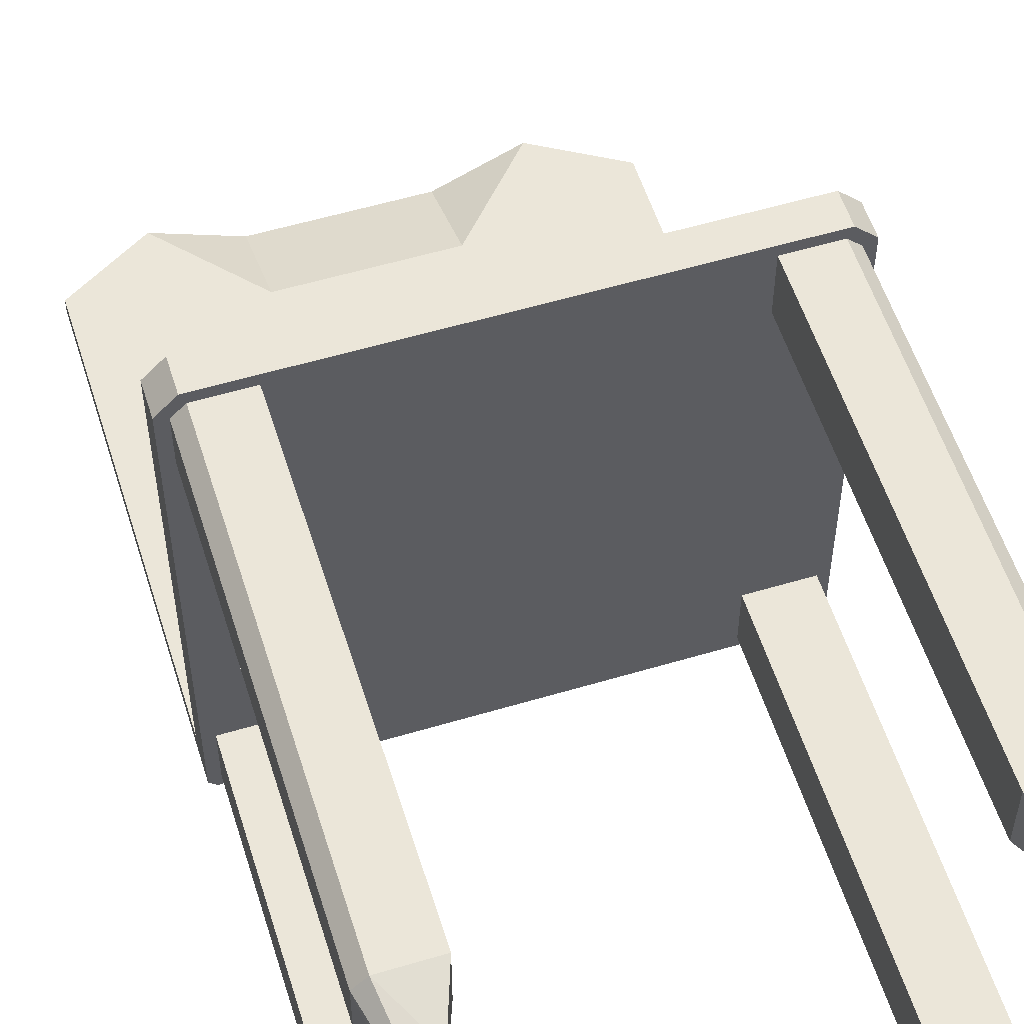
<metadata>
{"format":"obj","ext":"obj","renderer":"f3d","projection":"perspective","resolution":1024,"background":"white","views":[{"elev":55.8,"azim":-17.4,"up":"+Z"}]}
</metadata>
<code>
o Cube.004_Cube.007
v -0.5765 3.319 1.73
v -0.5765 3.542 1.73
v -1.73 3.319 -0.5765
v -1.73 3.319 0.5765
v -1.73 3.542 0.5765
v -1.73 3.542 -0.5765
v -0.5765 3.319 -1.73
v -0.5765 3.542 -1.73
v -0.5765 3.542 0.5765
v -0.5765 3.542 -0.5765
v -0.5765 3.319 0.5765
v -0.5765 3.393 -1.73
v -0.5765 3.468 -1.73
v -1.73 3.393 0.5765
v -1.73 3.393 -0.5765
v -1.73 3.468 0.5765
v -1.73 3.468 -0.5765
v -0.5765 3.393 1.73
v -0.5765 3.468 1.73
v -1.153 3.542 1.73
v -1.654 3.319 1.229
v -1.73 3.542 -1.559
v -1.229 3.319 -1.653
v -1.229 3.319 1.654
v -1.654 3.319 -1.229
v -1.73 3.319 4e-06
v -1.73 3.542 1.559
v -1.73 3.542 4e-06
v -1.153 3.542 -1.73
v -0.5765 3.542 -1.559
v -0.5765 3.542 1.559
v -0.5765 3.542 3e-06
v -1.153 3.542 0.5765
v -1.153 3.542 -0.5765
v -0.5765 3.319 -1.153
v -0.5765 3.319 1.153
v -0.5765 3.319 3e-06
v -1.153 3.319 0.5765
v -1.153 3.393 -1.73
v -1.153 3.468 -1.73
v -0.5765 3.356 -1.73
v -0.5765 3.431 -1.73
v -0.5765 3.505 -1.73
v -1.73 3.393 -1.153
v -1.73 3.393 1.153
v -1.73 3.393 4e-06
v -1.73 3.468 -1.153
v -1.73 3.468 1.153
v -1.73 3.468 4e-06
v -1.73 3.356 0.5765
v -1.73 3.356 -0.5765
v -1.73 3.431 0.5765
v -1.73 3.431 -0.5765
v -1.73 3.505 0.5765
v -1.73 3.505 -0.5765
v -1.153 3.393 1.73
v -1.153 3.468 1.73
v -0.5765 3.356 1.73
v -0.5765 3.431 1.73
v -0.5765 3.505 1.73
v -1.153 3.431 1.73
v -1.153 3.356 1.73
v -1.73 3.505 4e-06
v -1.73 3.505 1.153
v -1.73 3.431 4e-06
v -1.73 3.431 1.153
v -1.73 3.356 4e-06
v -1.73 3.356 1.153
v -1.73 3.431 -1.153
v -1.73 3.356 -1.153
v -1.153 3.505 -1.73
v -1.153 3.431 -1.73
v -1.153 3.356 -1.73
v -1.153 3.319 4e-06
v -1.229 3.319 1.229
v -1.153 3.542 4e-06
v -1.153 3.542 1.559
v -1.153 3.542 -1.559
v -1.229 3.319 -1.229
v -1.73 3.505 -1.153
v -1.153 3.505 1.73
v -1.654 3.319 -1.647
v -1.647 3.319 -1.653
v -1.679 3.542 -1.73
v -1.73 3.542 -1.679
v -1.679 3.468 -1.73
v -1.73 3.468 -1.679
v -1.679 3.393 -1.73
v -1.73 3.393 -1.679
v -0.5765 3.319 -0.5254
v -0.5765 3.319 -0.6276
v -0.5255 3.319 -0.5765
v -1.73 3.356 -1.679
v -1.679 3.356 -1.73
v -1.73 3.505 -1.679
v -1.679 3.505 -1.73
v -1.73 3.431 -1.679
v -1.679 3.431 -1.73
v -1.153 3.319 -0.6276
v -1.153 3.319 -0.5254
v -1.204 3.319 -0.5765
v -1.569 3.319 1.654
v -1.654 3.319 1.569
v -1.73 3.542 1.6
v -1.6 3.542 1.73
v -1.73 3.468 1.6
v -1.6 3.468 1.73
v -1.73 3.393 1.6
v -1.6 3.393 1.73
v -1.6 3.356 1.73
v -1.73 3.356 1.6
v -1.6 3.505 1.73
v -1.73 3.505 1.6
v -1.6 3.431 1.73
v -1.73 3.431 1.6
v -1.153 3.319 1.73
v -1.153 3.319 1.153
v -1.73 3.319 1.153
v -1.153 3.319 -1.153
v -1.153 3.319 -1.73
v -1.73 3.319 -1.153
v -1.679 3.319 -1.73
v -1.73 3.319 -1.679
v -1.73 3.319 1.6
v -1.6 3.319 1.73
v -1.229 3.319 1.654
v -1.229 3.319 1.229
v -1.654 3.319 1.229
v -1.229 3.319 -1.229
v -1.229 3.319 -1.653
v -1.654 3.319 -1.229
v -1.647 3.319 -1.653
v -1.654 3.319 -1.647
v -1.654 3.319 1.569
v -1.569 3.319 1.654
v -1.358 0.01214 1.567
v -1.358 0.01214 1.358
v -1.567 0.01214 1.358
v -1.358 0.01214 -1.358
v -1.358 0.01214 -1.567
v -1.567 0.01214 -1.358
v -1.563 0.01214 -1.567
v -1.567 0.01214 -1.563
v -1.559 0.01214 1.517
v -1.517 0.01214 1.559
v -1.229 0.3757 -1.653
v -1.647 0.3757 -1.653
v -1.229 0.3757 -1.229
v -1.654 0.3757 -1.647
v -1.654 0.3757 -1.229
v -1.229 0.3695 1.229
v -1.654 0.3695 1.229
v -1.654 0.3695 1.569
v -1.569 0.3695 1.654
v -1.229 0.3695 1.654
v -1.153 6.944 -1.73
v -0.5765 6.944 -1.976
v -1.73 6.601 -1.679
v -1.679 6.601 -1.73
v -0.5765 6.293 -1.73
v -0.5765 6.293 -1.559
v -1.153 6.293 -1.559
v -1.73 6.293 -1.559
v -1.73 6.293 -1.679
v -1.679 6.293 -1.73
v -1.153 6.293 -1.73
v -0.5765 6.944 -1.958
v -0.5765 6.934 -1.805
v -0.5765 6.944 -1.911
v -0.5765 6.942 -1.868
v -0.5765 6.94 -1.834
v -0.5765 6.938 -1.812
v -1.153 6.934 -1.559
v -1.153 6.944 -1.712
v -1.153 6.938 -1.567
v -1.153 6.94 -1.588
v -1.153 6.942 -1.622
v -1.153 6.944 -1.665
v -1.73 6.591 -1.559
v -1.73 6.601 -1.679
v -1.73 6.594 -1.565
v -1.73 6.597 -1.582
v -1.73 6.599 -1.608
v -1.73 6.6 -1.642
v 0.5765 3.319 1.73
v 0.5765 3.542 1.73
v 1.73 3.319 -0.5765
v 1.73 3.319 0.5765
v 1.73 3.542 0.5765
v 1.73 3.542 -0.5765
v 0.5765 3.319 -1.73
v 0.5765 3.542 -1.73
v 0.5765 3.542 0.5765
v 0.5765 3.542 -0.5765
v 0.5765 3.319 0.5765
v 0.5765 3.393 -1.73
v 0.5765 3.468 -1.73
v 1.73 3.393 0.5765
v 1.73 3.393 -0.5765
v 1.73 3.468 0.5765
v 1.73 3.468 -0.5765
v 0.5765 3.393 1.73
v 0.5765 3.468 1.73
v 1.153 3.542 1.73
v 1.654 3.319 1.229
v 1.73 3.542 -1.559
v 1.229 3.319 -1.653
v 1.229 3.319 1.654
v 1e-06 3.319 1.73
v 1e-06 3.542 1.73
v 1.654 3.319 -1.229
v 1.73 3.319 3e-06
v 1.73 3.542 1.559
v 1.73 3.542 3e-06
v -1e-06 3.319 -1.73
v 1.153 3.542 -1.73
v -1e-06 3.542 -1.73
v 0.5765 3.542 -1.559
v 0.5765 3.542 1.559
v 0.5765 3.542 3e-06
v 1.153 3.542 0.5765
v 1.153 3.542 -0.5765
v 0 3.542 0.5765
v -0 3.542 -0.5765
v 0.5765 3.319 -1.153
v 0.5765 3.319 1.153
v 0.5765 3.319 3e-06
v 0 3.319 0.5765
v -0 3.319 -0.5765
v 1.153 3.319 0.5765
v 1.153 3.393 -1.73
v -1e-06 3.393 -1.73
v 1.153 3.468 -1.73
v -1e-06 3.468 -1.73
v 0.5765 3.356 -1.73
v 0.5765 3.431 -1.73
v 0.5765 3.505 -1.73
v 1.73 3.393 -1.153
v 1.73 3.393 1.153
v 1.73 3.393 3e-06
v 1.73 3.468 -1.153
v 1.73 3.468 1.153
v 1.73 3.468 3e-06
v 1.73 3.356 0.5765
v 1.73 3.356 -0.5765
v 1.73 3.431 0.5765
v 1.73 3.431 -0.5765
v 1.73 3.505 0.5765
v 1.73 3.505 -0.5765
v 1.153 3.393 1.73
v 1e-06 3.393 1.73
v 1.153 3.468 1.73
v 1e-06 3.468 1.73
v 0.5765 3.356 1.73
v 0.5765 3.431 1.73
v 0.5765 3.505 1.73
v 1e-06 3.505 1.73
v 1e-06 3.431 1.73
v 1e-06 3.356 1.73
v 1.153 3.431 1.73
v 1.153 3.356 1.73
v 1.73 3.505 3e-06
v 1.73 3.505 1.153
v 1.73 3.431 3e-06
v 1.73 3.431 1.153
v 1.73 3.356 3e-06
v 1.73 3.356 1.153
v 1.73 3.431 -1.153
v 1.73 3.356 -1.153
v -1e-06 3.505 -1.73
v 1.153 3.505 -1.73
v -1e-06 3.431 -1.73
v 1.153 3.431 -1.73
v -1e-06 3.356 -1.73
v 1.153 3.356 -1.73
v 1.153 3.319 3e-06
v 1.229 3.319 1.229
v 0 3.319 3e-06
v 0 3.319 1.399
v -0 3.319 -1.399
v 0 3.542 3e-06
v 1e-06 3.542 1.559
v 1.153 3.542 3e-06
v 1.153 3.542 1.559
v -1e-06 3.542 -1.559
v 1.153 3.542 -1.559
v 1.229 3.319 -1.229
v 1.73 3.505 -1.153
v 1.153 3.505 1.73
v 1.654 3.319 -1.647
v 1.647 3.319 -1.653
v 1.679 3.542 -1.73
v 1.73 3.542 -1.679
v 1.679 3.468 -1.73
v 1.73 3.468 -1.679
v 1.679 3.393 -1.73
v 1.73 3.393 -1.679
v 0.5765 3.319 -0.5254
v 0.5765 3.319 -0.6276
v 0.5255 3.319 -0.5765
v 1.73 3.356 -1.679
v 1.679 3.356 -1.73
v 1.73 3.505 -1.679
v 1.679 3.505 -1.73
v 1.73 3.431 -1.679
v 1.679 3.431 -1.73
v 1.153 3.319 -0.6276
v 1.153 3.319 -0.5254
v 1.204 3.319 -0.5765
v 1.569 3.319 1.654
v 1.654 3.319 1.569
v 1.73 3.542 1.6
v 1.6 3.542 1.73
v 1.73 3.468 1.6
v 1.6 3.468 1.73
v 1.73 3.393 1.6
v 1.6 3.393 1.73
v 1.6 3.356 1.73
v 1.73 3.356 1.6
v 1.6 3.505 1.73
v 1.73 3.505 1.6
v 1.6 3.431 1.73
v 1.73 3.431 1.6
v 1.153 3.319 1.73
v 1.153 3.319 1.153
v 1.73 3.319 1.153
v 1.153 3.319 -1.153
v 1.153 3.319 -1.73
v 1.73 3.319 -1.153
v 1.679 3.319 -1.73
v 1.73 3.319 -1.679
v 1.73 3.319 1.6
v 1.6 3.319 1.73
v 1.229 3.319 1.654
v 1.229 3.319 1.229
v 1.654 3.319 1.229
v 1.229 3.319 -1.229
v 1.229 3.319 -1.653
v 1.654 3.319 -1.229
v 1.647 3.319 -1.653
v 1.654 3.319 -1.647
v 1.654 3.319 1.569
v 1.569 3.319 1.654
v 1.358 0.01214 1.567
v 1.358 0.01214 1.358
v 1.567 0.01214 1.358
v 1.358 0.01214 -1.358
v 1.358 0.01214 -1.567
v 1.567 0.01214 -1.358
v 1.563 0.01214 -1.567
v 1.567 0.01214 -1.563
v 1.559 0.01214 1.517
v 1.517 0.01214 1.559
v 1.229 0.3757 -1.653
v 1.647 0.3757 -1.653
v 1.229 0.3757 -1.229
v 1.654 0.3757 -1.647
v 1.654 0.3757 -1.229
v 1.229 0.3695 1.229
v 1.654 0.3695 1.229
v 1.654 0.3695 1.569
v 1.569 0.3695 1.654
v 1.229 0.3695 1.654
v 1.153 6.944 -1.73
v 0.5765 6.944 -1.976
v -1e-06 6.944 -1.976
v 1.73 6.601 -1.679
v 1.679 6.601 -1.73
v -1e-06 6.293 -1.73
v 0.5765 6.293 -1.73
v 0.5765 6.293 -1.559
v 1.153 6.293 -1.559
v 1.73 6.293 -1.559
v 1.73 6.293 -1.679
v -1e-06 6.293 -1.559
v 1.679 6.293 -1.73
v 1.153 6.293 -1.73
v 0.5765 6.944 -1.958
v 0.5765 6.934 -1.805
v 0.5765 6.944 -1.911
v 0.5765 6.942 -1.868
v 0.5765 6.94 -1.834
v 0.5765 6.938 -1.812
v -1e-06 6.944 -1.958
v -1e-06 6.934 -1.805
v -1e-06 6.944 -1.911
v -1e-06 6.942 -1.868
v -1e-06 6.94 -1.834
v -1e-06 6.938 -1.812
v 1.153 6.934 -1.559
v 1.153 6.944 -1.712
v 1.153 6.938 -1.567
v 1.153 6.94 -1.588
v 1.153 6.942 -1.622
v 1.153 6.944 -1.665
v 1.73 6.591 -1.559
v 1.73 6.601 -1.679
v 1.73 6.594 -1.565
v 1.73 6.597 -1.582
v 1.73 6.599 -1.608
v 1.73 6.6 -1.642
g Cube.004_Cube.007_Material.003
f 113 27 64
f 84 71 96
f 70 123 121
f 31 33 77
f 32 34 76
f 280 7 215
f 36 228 279
f 101 3 121
f 118 38 117
f 39 41 73
f 40 42 72
f 29 43 71
f 88 73 94
f 86 72 98
f 45 50 68
f 46 51 67
f 48 52 66
f 49 53 65
f 64 5 54
f 28 55 63
f 108 68 111
f 106 66 115
f 251 58 259
f 253 59 258
f 210 60 257
f 257 19 253
f 258 18 251
f 259 1 209
f 56 110 62
f 59 56 18
f 19 61 59
f 105 77 27
f 58 116 1
f 18 62 58
f 63 17 49
f 54 49 16
f 5 63 54
f 64 16 48
f 115 45 108
f 81 107 57
f 65 15 46
f 52 46 14
f 16 65 52
f 66 14 45
f 61 109 56
f 113 48 106
f 67 3 26
f 50 26 4
f 14 67 50
f 68 4 118
f 21 127 128
f 44 93 70
f 53 44 15
f 17 69 53
f 375 168 161
f 51 121 3
f 15 70 51
f 43 234 13
f 8 270 43
f 71 13 40
f 98 39 88
f 80 87 47
f 42 232 12
f 13 272 42
f 72 12 39
f 69 89 44
f 96 40 86
f 41 215 7
f 12 274 41
f 73 7 120
f 82 132 133
f 74 90 37
f 99 35 91
f 38 37 11
f 4 74 38
f 117 11 36
f 116 36 1
f 62 125 116
f 11 278 228
f 1 279 209
f 92 278 90
f 281 10 32
f 223 32 9
f 282 9 31
f 210 31 2
f 76 6 28
f 33 28 5
f 9 76 33
f 77 5 27
f 20 112 81
f 2 77 20
f 160 366 369
f 224 30 10
f 22 95 80
f 34 22 6
f 10 78 34
f 119 7 35
f 92 91 35
f 26 101 100
f 47 97 69
f 55 47 17
f 6 80 55
f 57 114 61
f 60 57 19
f 2 81 60
f 90 91 92
f 99 100 101
f 122 93 94
f 86 95 96
f 88 97 98
f 91 100 99
f 94 89 88
f 96 85 84
f 98 87 86
f 94 120 122
f 124 110 111
f 106 112 113
f 108 114 115
f 111 109 108
f 113 105 104
f 115 107 106
f 111 118 124
f 75 116 24
f 21 117 75
f 23 119 79
f 79 121 25
f 82 122 83
f 23 122 120
f 25 123 82
f 102 124 103
f 21 124 118
f 24 125 102
f 153 138 144
f 152 137 138
f 103 128 134
f 83 130 132
f 23 129 130
f 24 135 126
f 25 133 131
f 79 131 129
f 75 126 127
f 102 134 135
f 144 138 137
f 142 139 143
f 147 140 142
f 146 139 140
f 154 136 155
f 149 141 150
f 150 139 148
f 155 137 151
f 153 145 154
f 147 143 149
f 132 149 133
f 131 148 129
f 133 150 131
f 129 146 130
f 130 147 132
f 134 154 135
f 126 151 127
f 135 155 126
f 127 152 128
f 128 153 134
f 162 179 163
f 161 173 162
f 174 159 158
f 166 159 156
f 164 159 165
f 164 179 180
f 160 156 157
f 167 156 174
f 285 161 30
f 29 160 8
f 78 163 22
f 85 165 84
f 84 166 29
f 8 369 217
f 30 162 78
f 22 164 85
f 167 386 384
f 169 387 386
f 170 388 387
f 171 389 388
f 172 385 389
f 180 178 174
f 184 177 178
f 183 176 177
f 182 175 176
f 181 173 175
f 174 169 167
f 178 170 169
f 177 171 170
f 176 172 171
f 175 168 172
f 384 157 167
f 321 213 312
f 271 292 304
f 331 269 329
f 221 219 284
f 222 220 283
f 280 191 225
f 228 226 279
f 329 187 309
f 230 326 325
f 235 231 275
f 236 233 273
f 237 216 271
f 275 296 302
f 273 294 306
f 244 239 267
f 245 240 266
f 246 242 265
f 247 243 264
f 263 189 213
f 249 214 262
f 267 316 319
f 265 314 323
f 254 251 259
f 255 253 258
f 256 210 257
f 203 257 253
f 202 258 251
f 185 259 209
f 318 250 261
f 250 255 202
f 260 203 255
f 284 204 313
f 324 254 185
f 261 202 254
f 201 262 243
f 243 248 200
f 262 189 248
f 200 263 242
f 239 323 316
f 315 289 252
f 199 264 240
f 240 246 198
f 264 200 246
f 198 265 239
f 317 260 250
f 242 321 314
f 187 266 212
f 212 244 188
f 266 198 244
f 188 267 326
f 205 335 277
f 301 238 269
f 238 247 199
f 268 201 247
f 379 375 371
f 329 245 187
f 269 199 245
f 234 237 197
f 270 192 237
f 197 271 233
f 231 306 296
f 295 288 241
f 232 236 196
f 272 197 236
f 196 273 231
f 297 268 238
f 233 304 294
f 215 235 191
f 274 196 235
f 191 275 328
f 290 340 291
f 298 276 227
f 225 307 299
f 227 230 195
f 276 188 230
f 195 325 226
f 226 324 185
f 333 261 324
f 278 195 228
f 279 185 209
f 298 278 300
f 194 281 220
f 220 223 193
f 193 282 219
f 219 210 186
f 190 283 214
f 214 221 189
f 283 193 221
f 189 284 213
f 320 204 289
f 284 186 204
f 366 370 369
f 218 224 194
f 303 206 288
f 206 222 190
f 286 194 222
f 191 327 225
f 225 299 300
f 309 187 212
f 305 241 268
f 241 249 201
f 288 190 249
f 322 252 260
f 252 256 203
f 289 186 256
f 298 300 299
f 307 309 308
f 301 330 302
f 303 294 304
f 305 296 306
f 308 299 307
f 297 302 296
f 293 304 292
f 295 306 294
f 328 302 330
f 318 332 319
f 320 314 321
f 322 316 323
f 317 319 316
f 313 321 312
f 315 323 314
f 326 319 332
f 324 277 208
f 325 205 277
f 327 207 287
f 329 287 211
f 291 331 290
f 207 330 291
f 331 211 290
f 332 310 311
f 205 332 311
f 333 208 310
f 361 346 360
f 360 345 359
f 311 336 205
f 291 338 207
f 207 337 287
f 208 343 310
f 211 341 290
f 287 339 211
f 277 334 208
f 310 342 311
f 345 352 353
f 351 347 350
f 355 348 354
f 354 347 356
f 344 362 363
f 349 357 358
f 347 358 356
f 345 363 359
f 362 352 361
f 351 355 357
f 357 340 341
f 356 339 337
f 358 341 339
f 354 337 338
f 355 338 340
f 362 342 343
f 359 334 335
f 363 343 334
f 360 335 336
f 361 336 342
f 366 369 385
f 396 372 373
f 390 371 372
f 368 364 391
f 377 368 376
f 368 374 376
f 397 396 374
f 370 364 377
f 364 378 391
f 371 285 218
f 370 216 192
f 373 286 206
f 376 293 292
f 377 292 216
f 375 217 285
f 369 192 217
f 372 218 286
f 374 206 293
f 386 378 384
f 387 380 386
f 388 381 387
f 389 382 388
f 385 383 389
f 395 397 391
f 394 401 395
f 393 400 394
f 392 399 393
f 390 398 392
f 380 391 378
f 381 395 380
f 382 394 381
f 383 393 382
f 379 392 383
f 365 384 378
f 113 104 27
f 84 29 71
f 70 93 123
f 31 9 33
f 32 10 34
f 280 35 7
f 36 11 228
f 119 99 121
f 99 101 121
f 118 4 38
f 39 12 41
f 40 13 42
f 29 8 43
f 88 39 73
f 86 40 72
f 45 14 50
f 46 15 51
f 48 16 52
f 49 17 53
f 64 27 5
f 28 6 55
f 108 45 68
f 106 48 66
f 251 18 58
f 253 19 59
f 210 2 60
f 257 60 19
f 258 59 18
f 259 58 1
f 56 109 110
f 59 61 56
f 19 57 61
f 27 104 105
f 105 20 77
f 58 62 116
f 18 56 62
f 63 55 17
f 54 63 49
f 5 28 63
f 64 54 16
f 115 66 45
f 81 112 107
f 65 53 15
f 52 65 46
f 16 49 65
f 66 52 14
f 61 114 109
f 113 64 48
f 67 51 3
f 50 67 26
f 14 46 67
f 68 50 4
f 21 75 127
f 44 89 93
f 53 69 44
f 17 47 69
f 375 385 168
f 51 70 121
f 15 44 70
f 43 270 234
f 8 217 270
f 71 43 13
f 98 72 39
f 80 95 87
f 42 272 232
f 13 234 272
f 72 42 12
f 69 97 89
f 96 71 40
f 41 274 215
f 12 232 274
f 73 41 7
f 82 83 132
f 74 100 90
f 99 119 35
f 38 74 37
f 4 26 74
f 117 38 11
f 116 117 36
f 62 110 125
f 11 37 278
f 1 36 279
f 229 278 92
f 278 37 90
f 281 224 10
f 223 281 32
f 282 223 9
f 210 282 31
f 76 34 6
f 33 76 28
f 9 32 76
f 77 33 5
f 20 105 112
f 2 31 77
f 160 157 366
f 224 285 30
f 22 85 95
f 34 78 22
f 10 30 78
f 119 120 7
f 280 229 35
f 229 92 35
f 100 74 26
f 26 3 101
f 47 87 97
f 55 80 47
f 6 22 80
f 57 107 114
f 60 81 57
f 2 20 81
f 122 123 93
f 86 87 95
f 88 89 97
f 91 90 100
f 94 93 89
f 96 95 85
f 98 97 87
f 94 73 120
f 124 125 110
f 106 107 112
f 108 109 114
f 111 110 109
f 113 112 105
f 115 114 107
f 111 68 118
f 75 117 116
f 21 118 117
f 23 120 119
f 79 119 121
f 82 123 122
f 23 83 122
f 25 121 123
f 102 125 124
f 21 103 124
f 24 116 125
f 153 152 138
f 152 151 137
f 103 21 128
f 83 23 130
f 23 79 129
f 24 102 135
f 25 82 133
f 79 25 131
f 75 24 126
f 102 103 134
f 137 136 145
f 145 144 137
f 140 139 142
f 139 141 143
f 147 146 140
f 146 148 139
f 154 145 136
f 149 143 141
f 150 141 139
f 155 136 137
f 153 144 145
f 147 142 143
f 132 147 149
f 131 150 148
f 133 149 150
f 129 148 146
f 130 146 147
f 134 153 154
f 126 155 151
f 135 154 155
f 127 151 152
f 128 152 153
f 162 173 179
f 161 168 173
f 158 180 174
f 174 156 159
f 166 165 159
f 164 158 159
f 164 163 179
f 179 181 180
f 181 182 180
f 182 183 180
f 183 184 180
f 180 158 164
f 160 166 156
f 167 157 156
f 285 375 161
f 29 166 160
f 78 162 163
f 85 164 165
f 84 165 166
f 8 160 369
f 30 161 162
f 22 163 164
f 167 169 386
f 169 170 387
f 170 171 388
f 171 172 389
f 172 168 385
f 180 184 178
f 184 183 177
f 183 182 176
f 182 181 175
f 181 179 173
f 174 178 169
f 178 177 170
f 177 176 171
f 176 175 172
f 175 173 168
f 384 366 157
f 321 263 213
f 271 216 292
f 331 301 269
f 221 193 219
f 222 194 220
f 280 215 191
f 228 195 226
f 309 307 329
f 307 327 329
f 230 188 326
f 235 196 231
f 236 197 233
f 237 192 216
f 275 231 296
f 273 233 294
f 244 198 239
f 245 199 240
f 246 200 242
f 247 201 243
f 263 248 189
f 249 190 214
f 267 239 316
f 265 242 314
f 254 202 251
f 255 203 253
f 256 186 210
f 203 256 257
f 202 255 258
f 185 254 259
f 318 317 250
f 250 260 255
f 260 252 203
f 313 312 213
f 213 284 313
f 324 261 254
f 261 250 202
f 201 249 262
f 243 262 248
f 262 214 189
f 200 248 263
f 239 265 323
f 315 320 289
f 199 247 264
f 240 264 246
f 264 243 200
f 198 246 265
f 317 322 260
f 242 263 321
f 187 245 266
f 212 266 244
f 266 240 198
f 188 244 267
f 205 336 335
f 301 297 238
f 238 268 247
f 268 241 201
f 379 385 375
f 329 269 245
f 269 238 199
f 234 270 237
f 270 217 192
f 197 237 271
f 231 273 306
f 295 303 288
f 232 272 236
f 272 234 197
f 196 236 273
f 297 305 268
f 233 271 304
f 215 274 235
f 274 232 196
f 191 235 275
f 290 341 340
f 298 308 276
f 225 327 307
f 227 276 230
f 276 212 188
f 195 230 325
f 226 325 324
f 333 318 261
f 278 227 195
f 279 226 185
f 227 278 298
f 278 229 300
f 194 224 281
f 220 281 223
f 193 223 282
f 219 282 210
f 190 222 283
f 214 283 221
f 283 220 193
f 189 221 284
f 320 313 204
f 284 219 186
f 366 365 370
f 218 285 224
f 303 293 206
f 206 286 222
f 286 218 194
f 191 328 327
f 300 229 225
f 229 280 225
f 212 276 308
f 308 309 212
f 305 295 241
f 241 288 249
f 288 206 190
f 322 315 252
f 252 289 256
f 289 204 186
f 301 331 330
f 303 295 294
f 305 297 296
f 308 298 299
f 297 301 302
f 293 303 304
f 295 305 306
f 328 275 302
f 318 333 332
f 320 315 314
f 322 317 316
f 317 318 319
f 313 320 321
f 315 322 323
f 326 267 319
f 324 325 277
f 325 326 205
f 327 328 207
f 329 327 287
f 291 330 331
f 207 328 330
f 331 329 211
f 332 333 310
f 205 326 332
f 333 324 208
f 361 352 346
f 360 346 345
f 311 342 336
f 291 340 338
f 207 338 337
f 208 334 343
f 211 339 341
f 287 337 339
f 277 335 334
f 310 343 342
f 353 344 345
f 345 346 352
f 349 347 351
f 347 348 350
f 355 350 348
f 354 348 347
f 344 353 362
f 349 351 357
f 347 349 358
f 345 344 363
f 362 353 352
f 351 350 355
f 357 355 340
f 356 358 339
f 358 357 341
f 354 356 337
f 355 354 338
f 362 361 342
f 359 363 334
f 363 362 343
f 360 359 335
f 361 360 336
f 369 375 385
f 385 389 386
f 389 388 386
f 388 387 386
f 386 384 385
f 384 366 385
f 396 390 372
f 390 379 371
f 391 397 367
f 367 368 391
f 377 364 368
f 368 367 374
f 374 367 397
f 397 401 400
f 400 399 397
f 399 398 397
f 398 396 397
f 396 373 374
f 370 365 364
f 364 365 378
f 371 375 285
f 370 377 216
f 373 372 286
f 376 374 293
f 377 376 292
f 375 369 217
f 369 370 192
f 372 371 218
f 374 373 206
f 386 380 378
f 387 381 380
f 388 382 381
f 389 383 382
f 385 379 383
f 395 401 397
f 394 400 401
f 393 399 400
f 392 398 399
f 390 396 398
f 380 395 391
f 381 394 395
f 382 393 394
f 383 392 393
f 379 390 392
f 365 366 384

</code>
